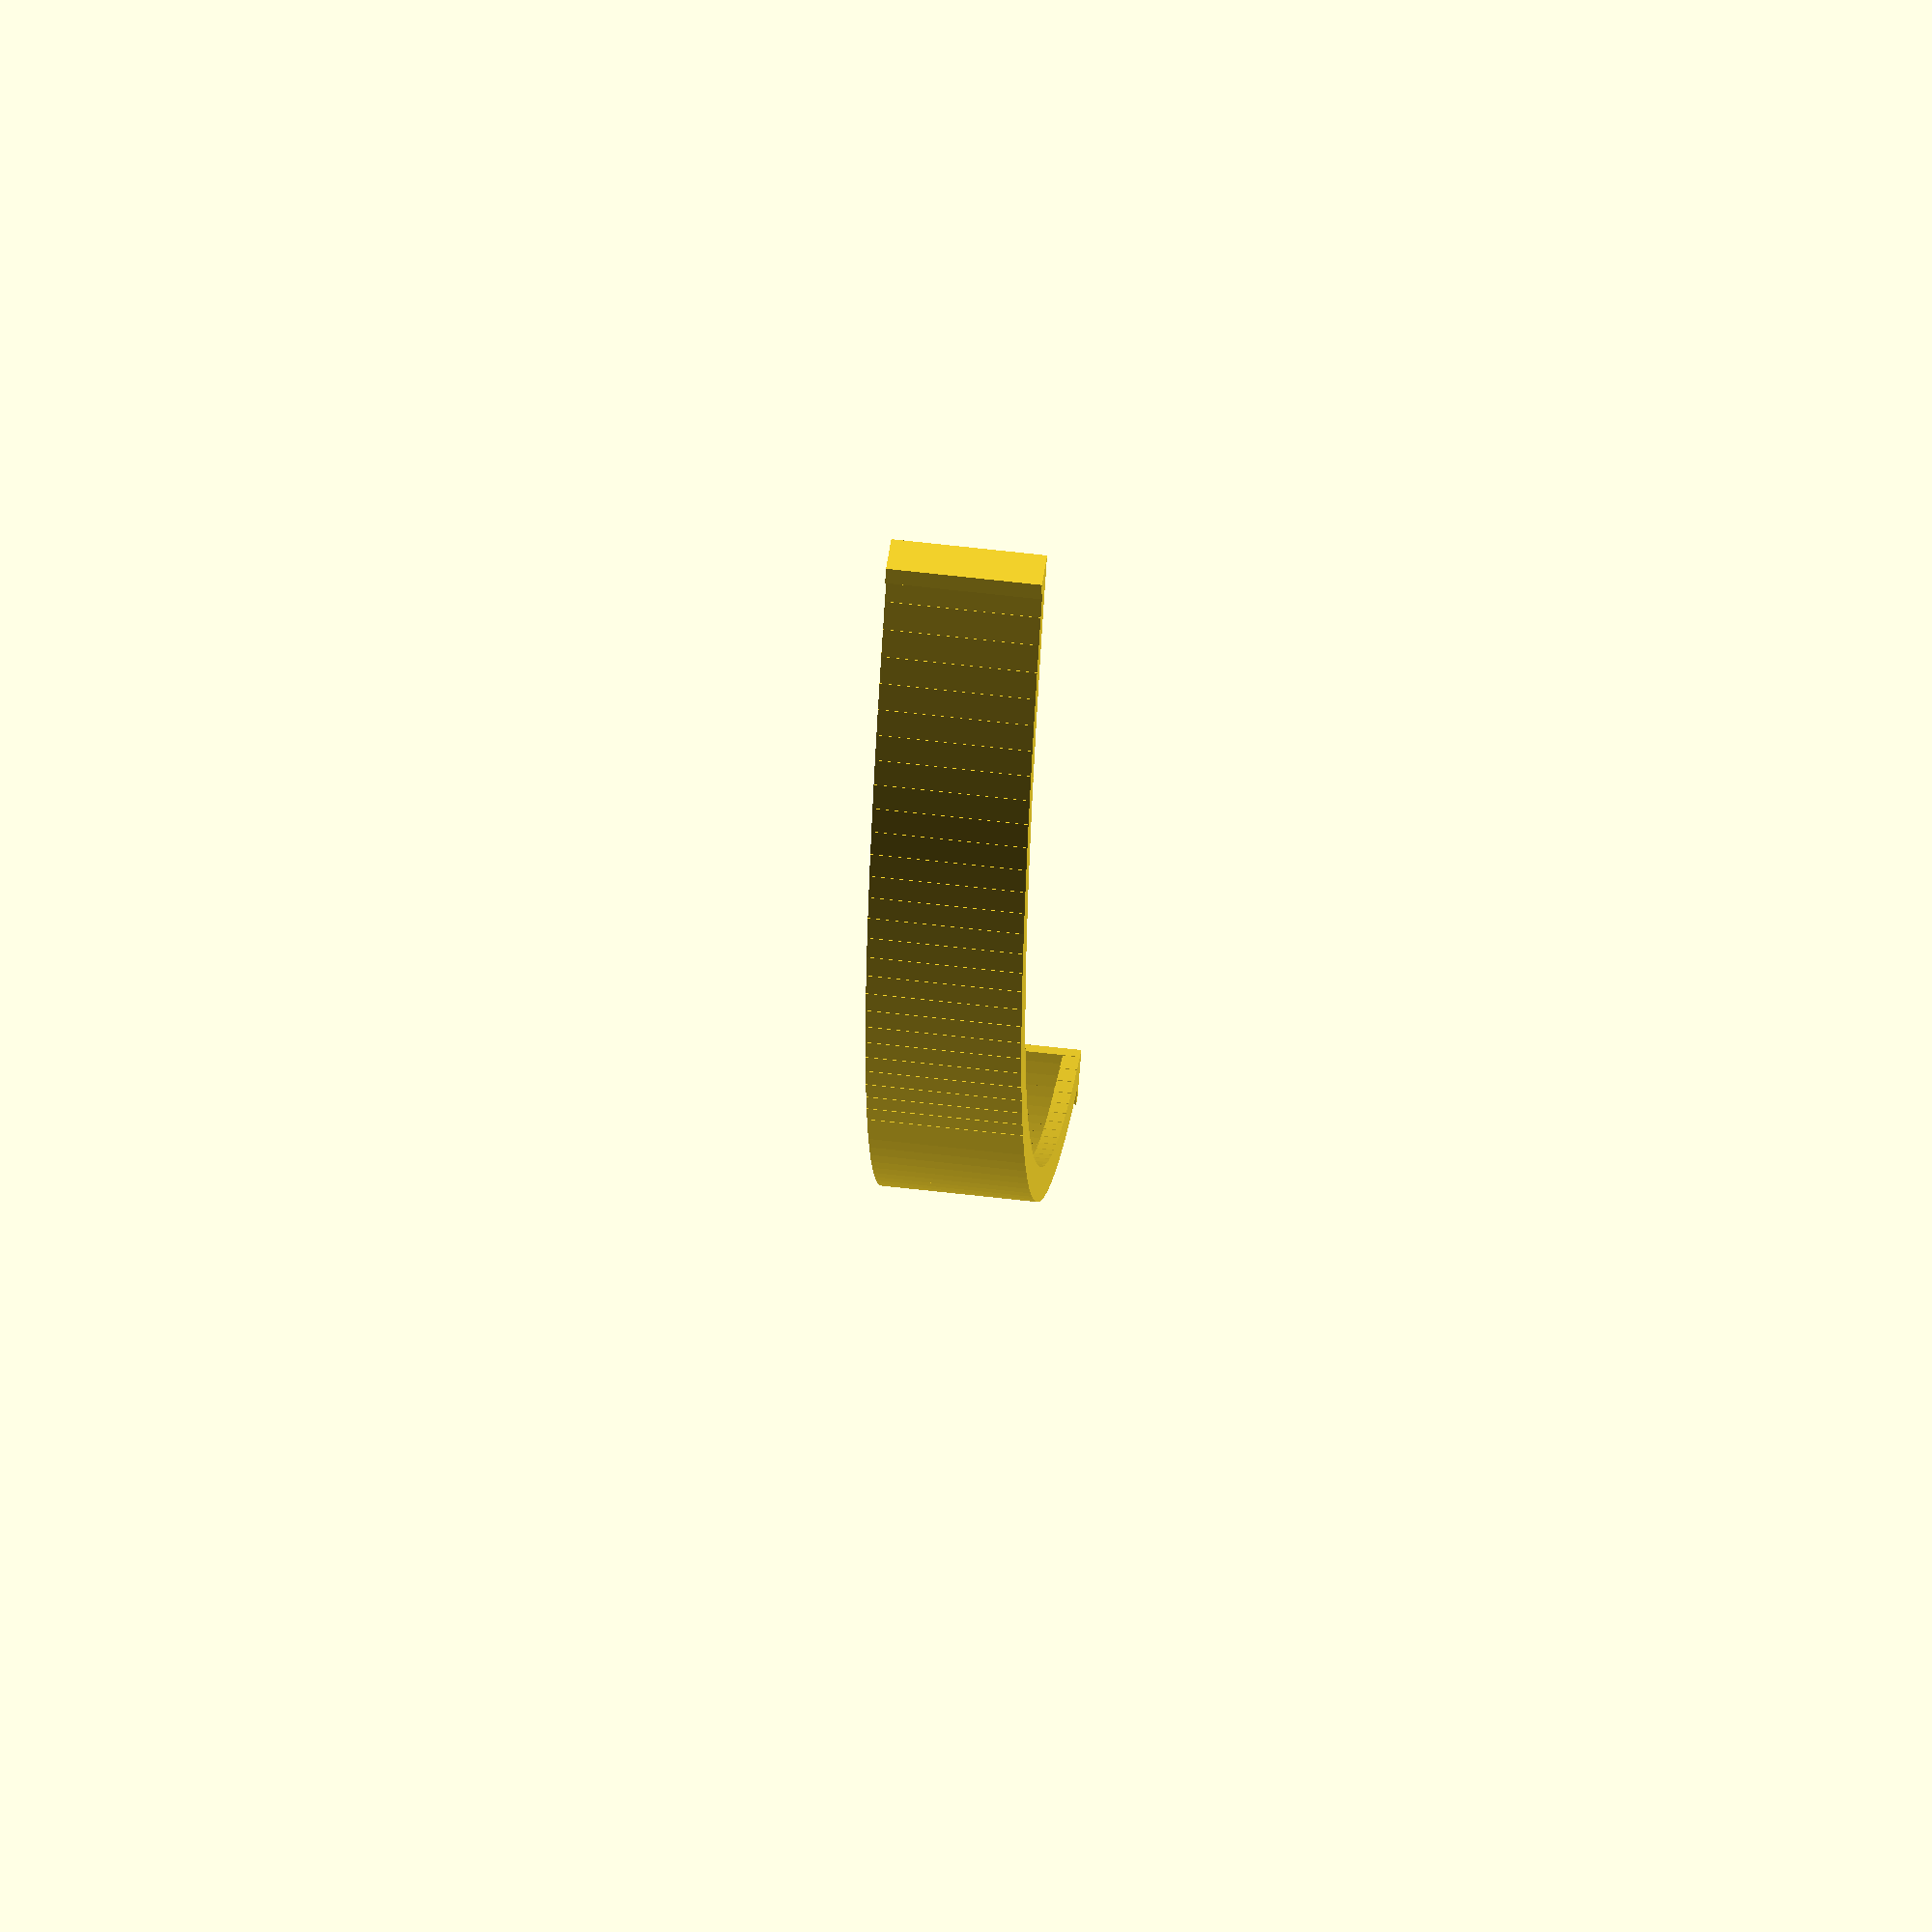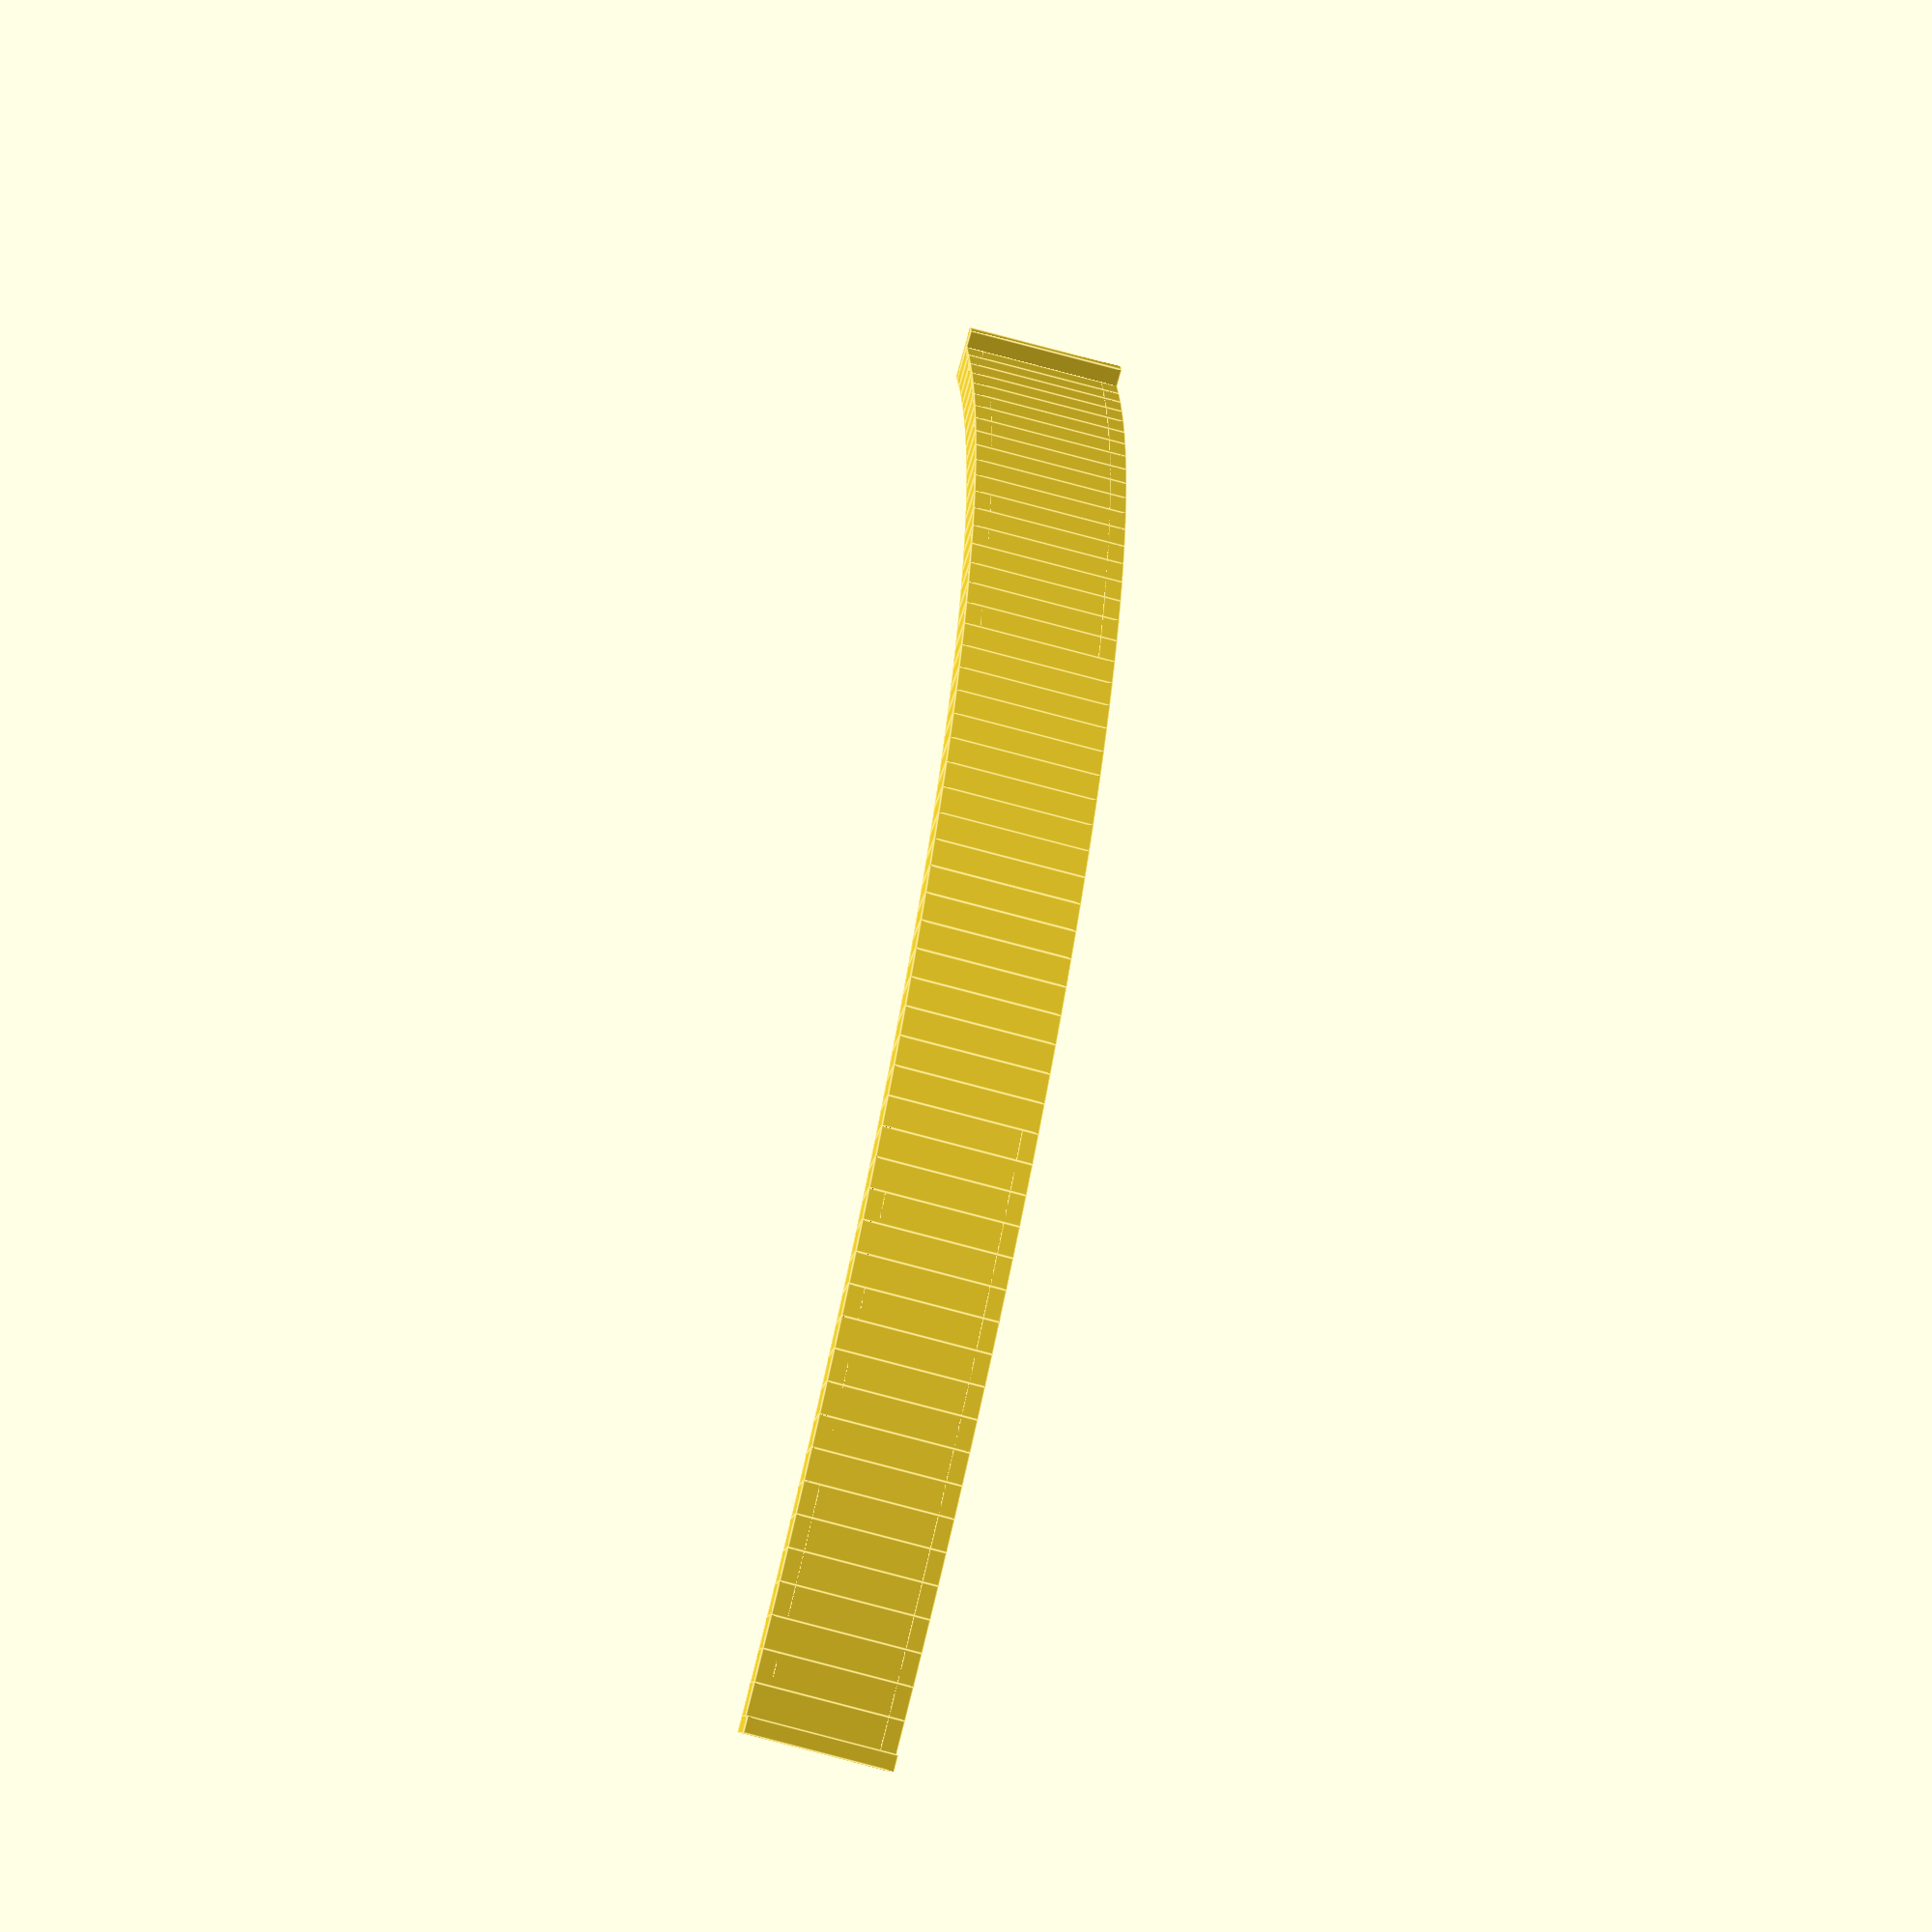
<openscad>

radius = 80;
height = 9;
toothWidth = 2;
toothDepth = 1.75;
toothSectionDepth = 2;
rimHeight = 1;

module tooth() {
	cube([toothWidth,toothSectionDepth,rimHeight]);
	translate([0,toothDepth,0]) cube([toothWidth,toothSectionDepth - toothDepth,height]);
	translate([0,0,height-rimHeight]) cube([toothWidth,toothSectionDepth,rimHeight]);
	translate([0,0,rimHeight]) {
		linear_extrude(height=height-(2 * rimHeight)) {
			polygon(points = [[0,toothDepth - toothSectionDepth],
									 [0,toothDepth],
									 [toothWidth,toothDepth]]);
		}
	}
}

module side() {
	for(i = [0:27]) {
		rotate(i * (2 * asin((toothWidth / 2) / (radius + toothSectionDepth))),[0,0,-1]) {
			translate([0,radius,0]) {
				if(i < 9) {
					cube([toothWidth,toothSectionDepth,height]);
				} else {
					tooth();
				}
			}
		}
	}
	
	//end piece
	rotate(28 * (2 * asin((toothWidth / 2) / (radius + toothSectionDepth))),[0,0,-1]) {
		translate([0,radius,0]) {
			cube([1,1+toothSectionDepth,height]);
		}
	}
}

translate([0,-radius,0])
union() {
	side();
	
	mirror([1,0,0]) side();
}
</openscad>
<views>
elev=115.6 azim=80.4 roll=263.4 proj=o view=solid
elev=245.8 azim=63.5 roll=285.9 proj=o view=edges
</views>
